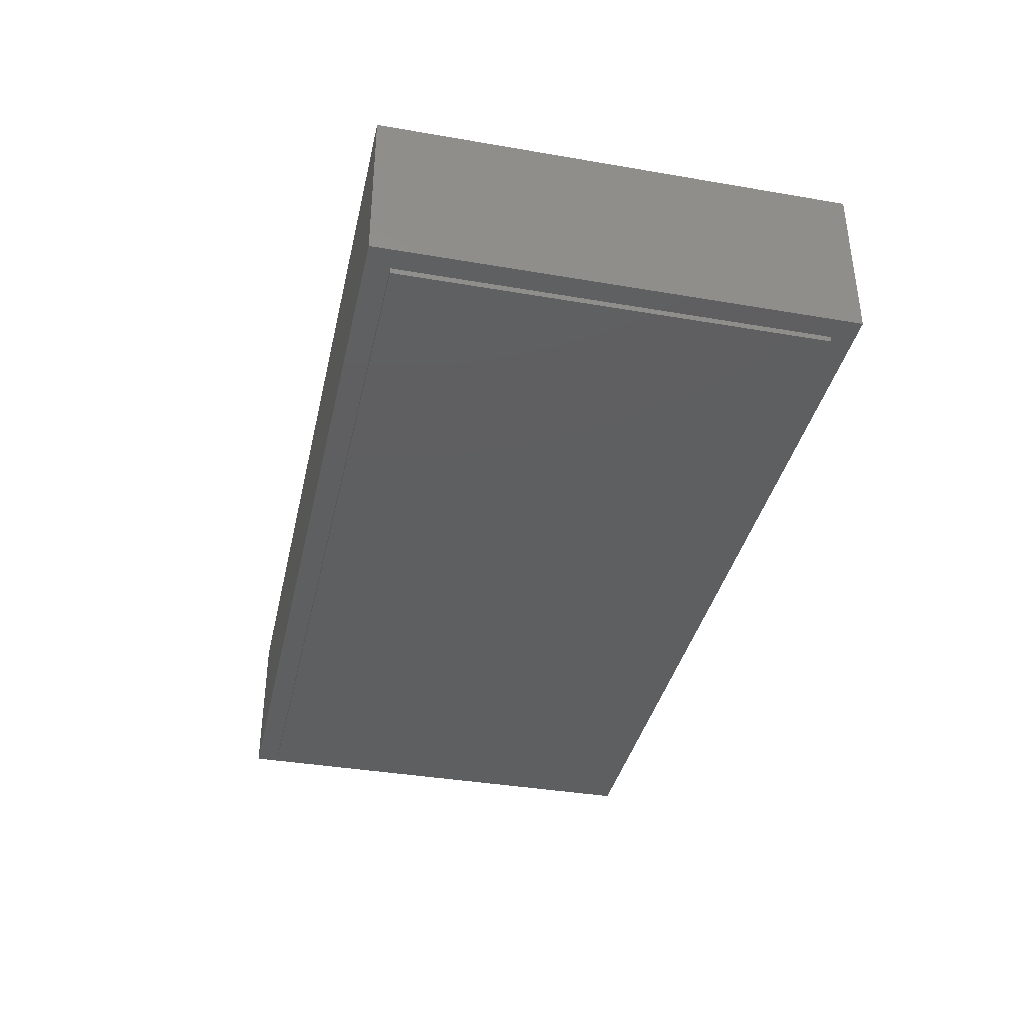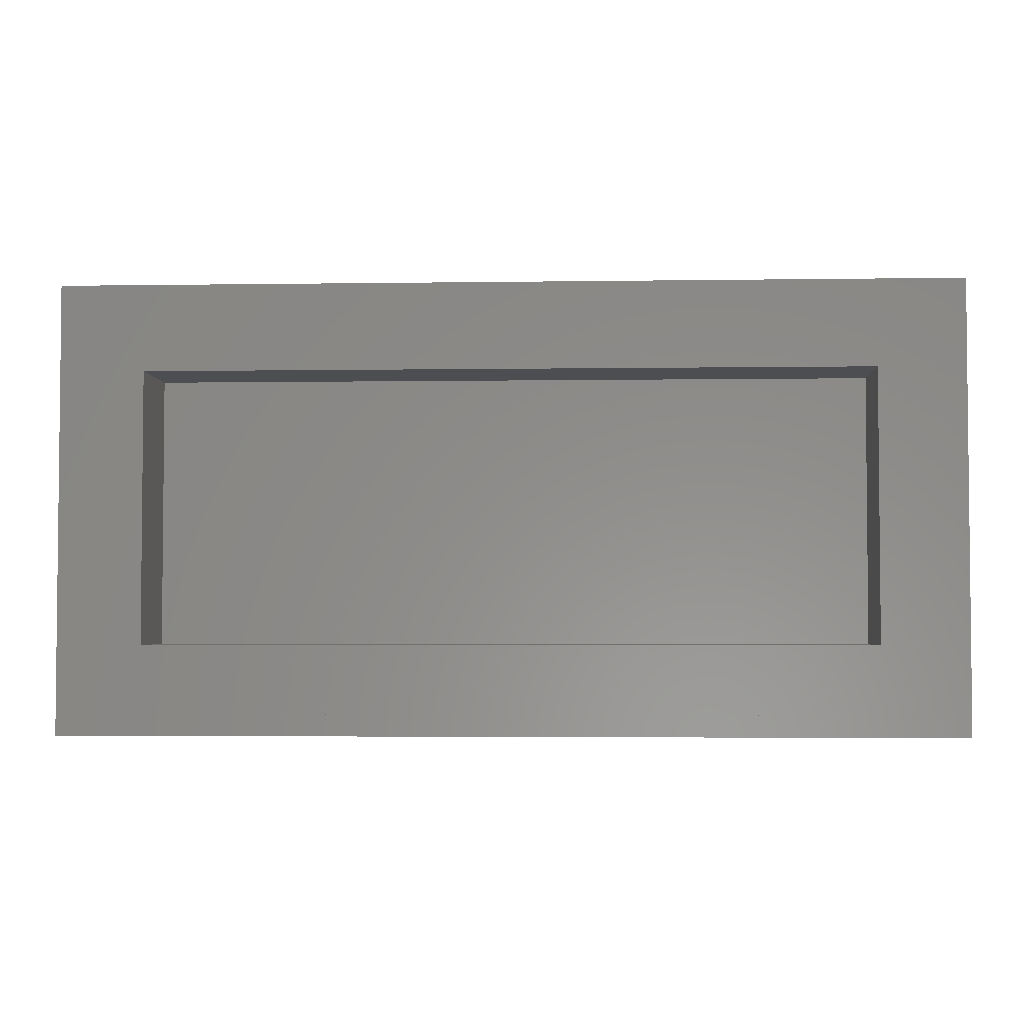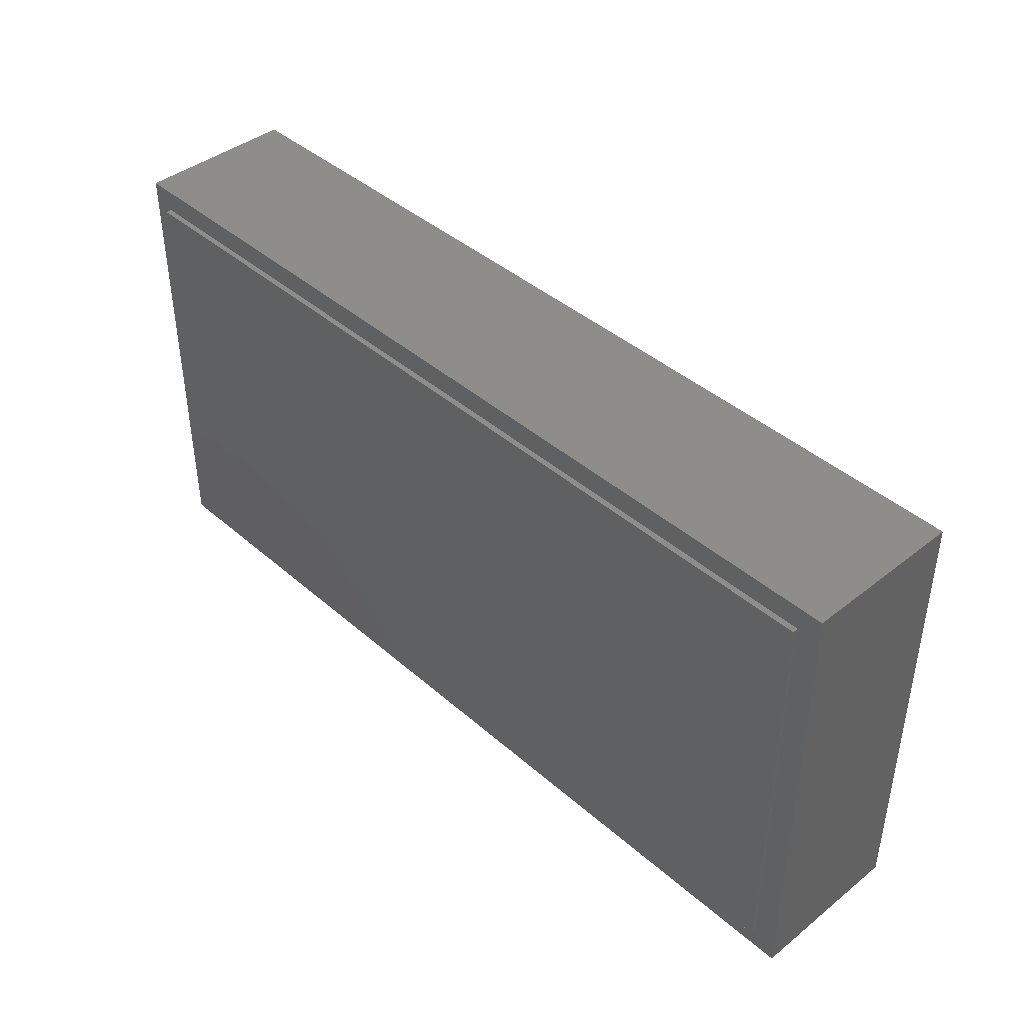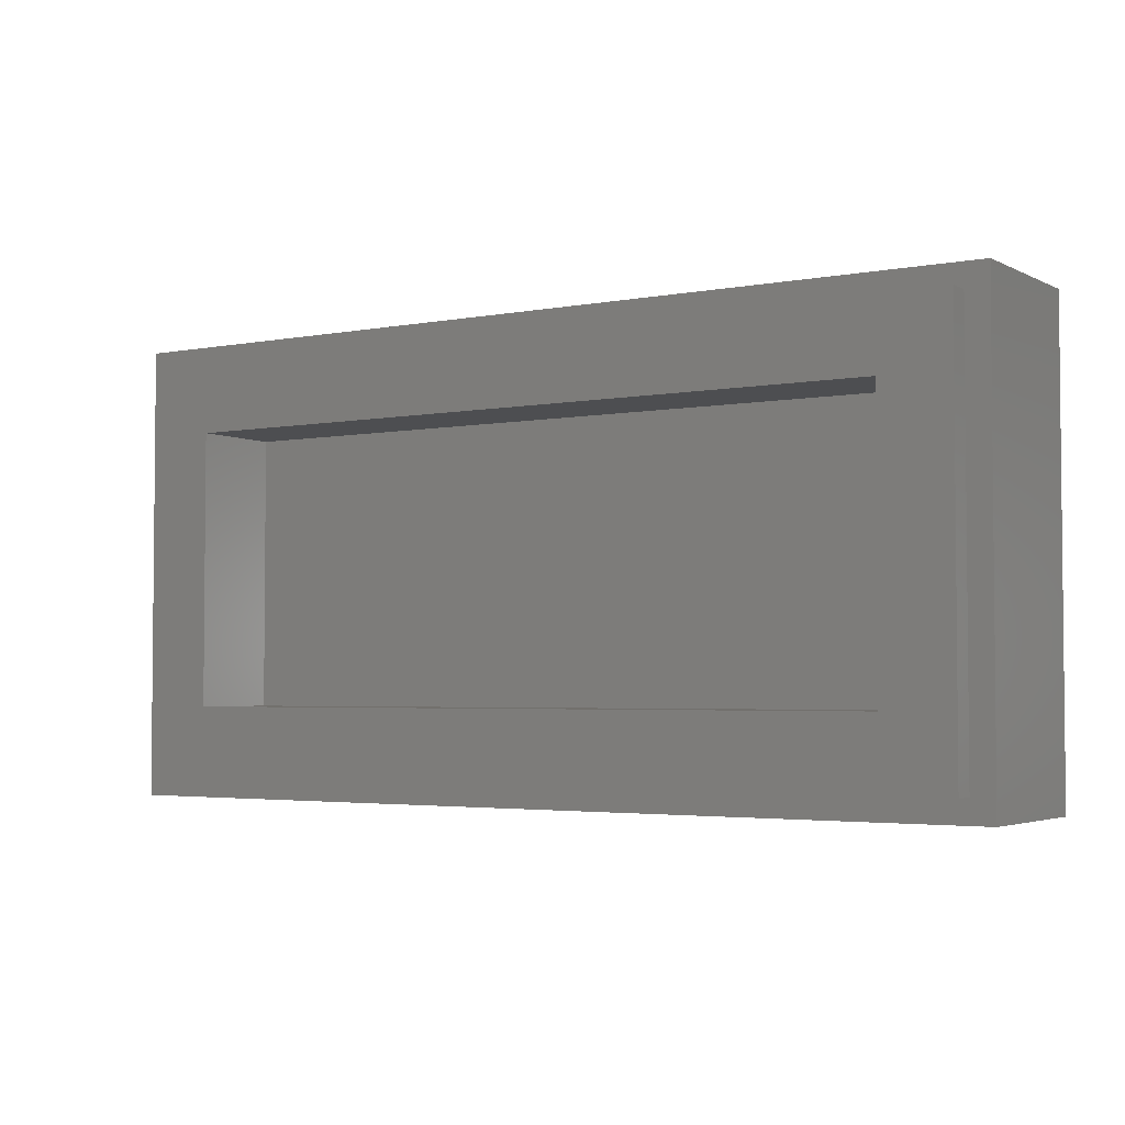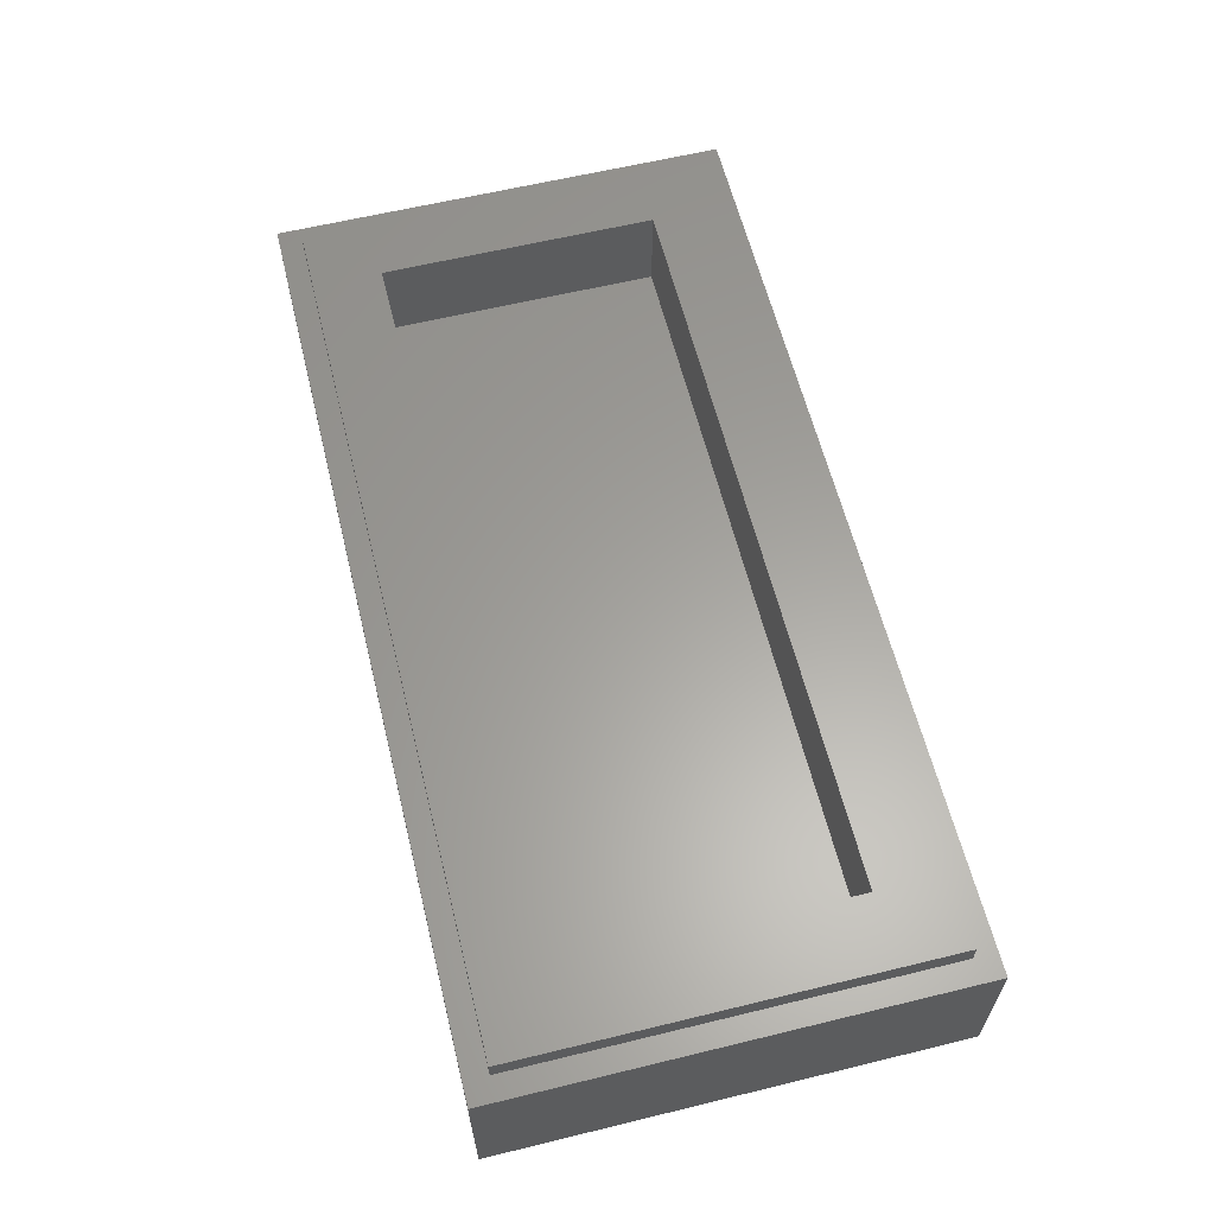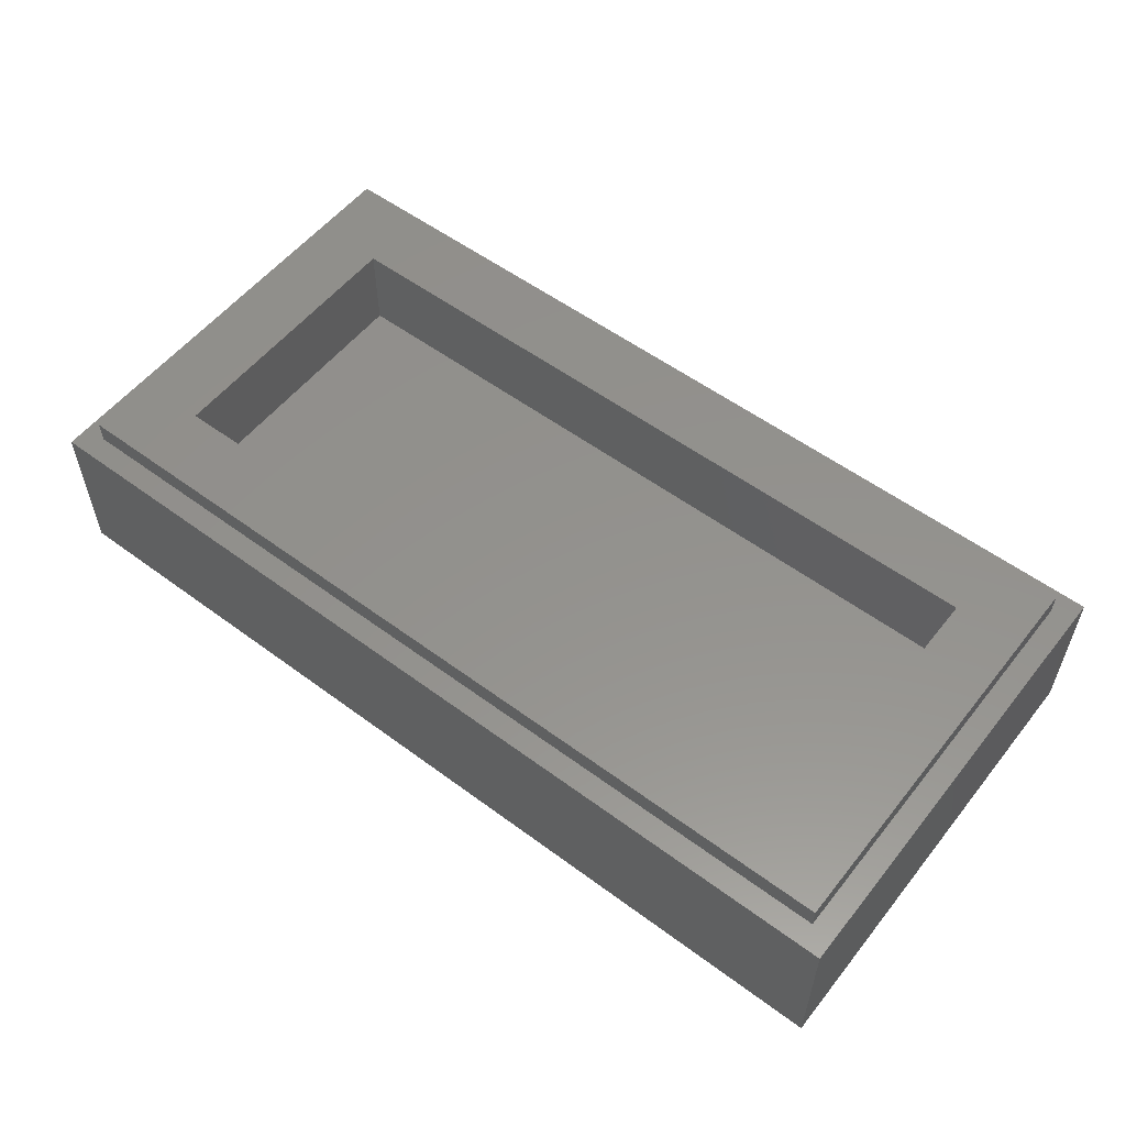
<metadata>
{"format":"stl","ext":"stl","renderer":"f3d","projection":"perspective","resolution":1024,"background":"white","views":[{"elev":-37.6,"azim":77.6,"up":"+Y"},{"elev":-3.4,"azim":-177.1,"up":"+Z"},{"elev":41.7,"azim":46.4,"up":"+Z"},{"elev":-3.3,"azim":-147.2,"up":"+Z"},{"elev":61.3,"azim":-103.9,"up":"+Y"},{"elev":55.5,"azim":-142.1,"up":"+Y"}]}
</metadata>
<code>
# stl→obj: 209 verts, 393 faces
v 0.8 0 -0.4
v 0.8 0 0.4
v -0.8 0 0.4
v -0.8 0 -0.4
v -0.76 0.32 0.36
v -0.64 0.32 0.24
v -0.64 0.32 -0.24
v -0.76 0.32 -0.36
v 0.76 0.32 -0.36
v 0.64 0.32 -0.24
v 0.64 0.32 0.24
v 0.76 0.32 0.36
v -0.8 0.28 0.4
v -0.76 0.28 0.36
v -0.76 0.28 -0.36
v -0.8 0.28 -0.4
v 0.8 0.28 -0.4
v 0.76 0.28 -0.36
v 0.76 0.28 0.36
v 0.8 0.28 0.4
v -0.64 0.16 0.24
v 0.64 0.16 0.24
v 0.64 0.16 -0.24
v -0.64 0.16 -0.24
v 0.08 -0.01 0.36
v 0.04 -0.01 0.36
v -0.08 -0.01 0.3
v 0.08 -0.01 0.34
v -0.08 -0.01 0.28
v -0.04 -0.01 0.28
v 0.08 -0.01 0.28
v 0.04 -0.01 0.28
v -0.08 -0.01 0.22
v 0.08 -0.01 0.26
v -0.08 -0.01 0.2
v -0.04 -0.01 0.2
v 0.08 -0.01 0.2
v 0.04 -0.01 0.2
v -0.08 -0.01 0.14
v 0.08 -0.01 0.18
v -0.08 -0.01 0.12
v -0.04 -0.01 0.12
v 0.08 -0.01 0.12
v 0.04 -0.01 0.12
v -0.08 -0.01 0.06
v 0.08 -0.01 0.1
v -0.08 -0.01 0.04
v -0.04 -0.01 0.04
v 0.08 -0.01 0.04
v 0.04 -0.01 0.04
v -0.08 -0.01 -0.02
v 0.08 -0.01 0.02
v -0.08 -0.01 -0.04
v -0.04 -0.01 -0.04
v 0.08 -0.01 -0.04
v 0.04 -0.01 -0.04
v -0.08 -0.01 -0.1
v 0.08 -0.01 -0.06
v -0.08 -0.01 -0.12
v -0.04 -0.01 -0.12
v 0.08 -0.01 -0.12
v 0.04 -0.01 -0.12
v -0.08 -0.01 -0.18
v 0.08 -0.01 -0.14
v -0.08 -0.01 -0.2
v -0.04 -0.01 -0.2
v 0.08 -0.01 -0.2
v 0.04 -0.01 -0.2
v -0.08 -0.01 -0.26
v 0.08 -0.01 -0.22
v -0.08 -0.01 -0.28
v -0.04 -0.01 -0.28
v 0.08 -0.01 -0.28
v 0.04 -0.01 -0.28
v -0.08 -0.01 -0.34
v 0.08 -0.01 -0.3
v -0.08 -0.01 -0.36
v -0.04 -0.01 -0.36
v -0.2 -0.01 -0.28
v -0.2 -0.01 -0.252
v -0.64 -0.01 -0.252
v -0.64 -0.01 -0.28
v -0.2 -0.01 -0.228
v -0.2 -0.01 -0.2
v -0.64 -0.01 -0.2
v -0.64 -0.01 -0.228
v -0.2 -0.01 -0.176
v -0.2 -0.01 -0.148
v -0.64 -0.01 -0.148
v -0.64 -0.01 -0.176
v -0.2 -0.01 -0.124
v -0.2 -0.01 -0.096
v -0.64 -0.01 -0.096
v -0.64 -0.01 -0.124
v -0.2 -0.01 -0.072
v -0.2 -0.01 -0.044
v -0.64 -0.01 -0.044
v -0.64 -0.01 -0.072
v -0.2 -0.01 -0.02
v -0.2 -0.01 0.008
v -0.64 -0.01 0.008
v -0.64 -0.01 -0.02
v -0.2 -0.01 0.032
v -0.2 -0.01 0.06
v -0.64 -0.01 0.06
v -0.64 -0.01 0.032
v -0.2 -0.01 0.084
v -0.2 -0.01 0.112
v -0.64 -0.01 0.112
v -0.64 -0.01 0.084
v 0.64 -0.01 -0.28
v 0.64 -0.01 -0.252
v 0.2 -0.01 -0.252
v 0.2 -0.01 -0.28
v 0.64 -0.01 -0.228
v 0.64 -0.01 -0.2
v 0.2 -0.01 -0.2
v 0.2 -0.01 -0.228
v 0.64 -0.01 -0.176
v 0.64 -0.01 -0.148
v 0.2 -0.01 -0.148
v 0.2 -0.01 -0.176
v 0.64 -0.01 -0.124
v 0.64 -0.01 -0.096
v 0.2 -0.01 -0.096
v 0.2 -0.01 -0.124
v 0.64 -0.01 -0.072
v 0.64 -0.01 -0.044
v 0.2 -0.01 -0.044
v 0.2 -0.01 -0.072
v 0.64 -0.01 -0.02
v 0.64 -0.01 0.008
v 0.2 -0.01 0.008
v 0.2 -0.01 -0.02
v 0.64 -0.01 0.032
v 0.64 -0.01 0.06
v 0.2 -0.01 0.06
v 0.2 -0.01 0.032
v 0.64 -0.01 0.084
v 0.64 -0.01 0.112
v 0.2 -0.01 0.112
v 0.2 -0.01 0.084
v -0.76 -0.01 0.36
v -0.4804 -0.01 0.34
v -0.3596 -0.01 0.34
v -0.4804 -0.01 0.18
v -0.76 -0.01 -0.36
v 0.76 -0.01 -0.36
v 0.76 -0.01 0.36
v 0.4773 -0.01 0.34
v 0.4773 -0.01 0.18
v 0.3627 -0.01 0.34
v -0.3596 -0.01 0.18
v 0.3627 -0.01 0.18
v 0.76 0 0.36
v 0.76 0 -0.36
v -0.76 0 -0.36
v -0.76 0 0.36
v -0.4804 -0.01 0.2443
v -0.4196 -0.01 0.34
v -0.4105 -0.01 0.2411
v -0.4105 -0.01 0.3114
v -0.455 -0.01 0.2411
v -0.3788 -0.01 0.34
v -0.3788 -0.01 0.2418
v -0.3596 -0.01 0.2418
v -0.3788 -0.01 0.18
v -0.3596 -0.01 0.2157
v -0.3788 -0.01 0.2157
v -0.4111 -0.01 0.18
v -0.4111 -0.01 0.2157
v -0.4804 -0.01 0.2157
v 0.4458 -0.01 0.2856
v 0.4627 -0.01 0.2747
v 0.4706 -0.01 0.3128
v 0.4176 -0.01 0.18
v 0.3955 -0.01 0.1832
v 0.4706 -0.01 0.34
v 0.3672 -0.01 0.2077
v 0.3627 -0.01 0.2275
v 0.4736 -0.01 0.2578
v 0.4773 -0.01 0.2365
v 0.4733 -0.01 0.2133
v 0.4525 -0.01 0.1886
v 0.4422 -0.01 0.1838
v 0.4242 -0.01 0.2893
v 0.401 -0.01 0.3128
v 0.4091 -0.01 0.2872
v 0.4683 -0.01 0.2037
v 0.4613 -0.01 0.1954
v 0.3784 -0.01 0.1926
v 0.3941 -0.01 0.2275
v 0.4427 -0.01 0.2224
v 0.4445 -0.01 0.235
v 0.397 -0.01 0.2806
v 0.4427 -0.01 0.2469
v 0.4181 -0.01 0.2635
v 0.4059 -0.01 0.2606
v 0.397 -0.01 0.2525
v 0.368 -0.01 0.2542
v 0.3784 -0.01 0.34
v 0.4374 -0.01 0.2558
v 0.4291 -0.01 0.2616
v 0.4176 -0.01 0.2058
v 0.4293 -0.01 0.2075
v 0.4376 -0.01 0.2133
v 0.4083 -0.01 0.2072
v 0.4011 -0.01 0.2114
v 0.3962 -0.01 0.2182
f 1 2 3
f 1 3 4
f 5 6 7
f 5 7 8
f 9 10 11
f 9 11 12
f 12 11 6
f 12 6 5
f 8 7 10
f 8 10 9
f 13 14 15
f 13 15 16
f 17 18 19
f 17 19 20
f 20 19 14
f 20 14 13
f 16 15 18
f 16 18 17
f 13 3 2
f 13 2 20
f 16 4 3
f 16 3 13
f 17 1 4
f 17 4 16
f 20 2 1
f 20 1 17
f 5 14 19
f 5 19 12
f 8 15 14
f 8 14 5
f 9 18 15
f 9 15 8
f 12 19 18
f 12 18 9
f 21 22 23
f 21 23 24
f 21 6 11
f 21 11 22
f 24 7 6
f 24 6 21
f 23 10 7
f 23 7 24
f 22 11 10
f 22 10 23
f 25 26 27
f 27 28 25
f 28 27 29
f 29 30 28
f 31 32 33
f 33 34 31
f 34 33 35
f 35 36 34
f 37 38 39
f 39 40 37
f 40 39 41
f 41 42 40
f 43 44 45
f 45 46 43
f 46 45 47
f 47 48 46
f 49 50 51
f 51 52 49
f 52 51 53
f 53 54 52
f 55 56 57
f 57 58 55
f 58 57 59
f 59 60 58
f 61 62 63
f 63 64 61
f 64 63 65
f 65 66 64
f 67 68 69
f 69 70 67
f 70 69 71
f 71 72 70
f 73 74 75
f 75 76 73
f 76 75 77
f 77 78 76
f 79 80 81
f 81 82 79
f 83 84 85
f 85 86 83
f 87 88 89
f 89 90 87
f 91 92 93
f 93 94 91
f 95 96 97
f 97 98 95
f 99 100 101
f 101 102 99
f 103 104 105
f 105 106 103
f 107 108 109
f 109 110 107
f 111 112 113
f 113 114 111
f 115 116 117
f 117 118 115
f 119 120 121
f 121 122 119
f 123 124 125
f 125 126 123
f 127 128 129
f 129 130 127
f 131 132 133
f 133 134 131
f 135 136 137
f 137 138 135
f 139 140 141
f 141 142 139
f 26 143 144
f 144 145 26
f 144 143 109
f 109 146 144
f 143 110 109
f 143 105 110
f 143 106 105
f 106 143 147
f 147 101 106
f 101 147 102
f 102 147 97
f 97 147 98
f 98 147 93
f 93 147 94
f 94 147 89
f 89 147 90
f 90 147 85
f 85 147 86
f 86 147 81
f 81 147 82
f 82 147 77
f 77 79 82
f 79 77 75
f 75 71 80
f 80 79 75
f 72 71 75
f 75 74 70
f 70 72 75
f 74 73 113
f 113 70 74
f 113 73 76
f 76 114 113
f 76 78 148
f 148 114 76
f 111 114 148
f 112 111 148
f 115 112 148
f 116 115 148
f 119 116 148
f 120 119 148
f 123 120 148
f 124 123 148
f 127 124 148
f 128 127 148
f 131 128 148
f 131 148 149
f 149 132 131
f 149 135 132
f 149 136 135
f 149 139 136
f 149 140 139
f 140 149 150
f 150 151 140
f 150 149 25
f 25 152 150
f 25 28 152
f 152 28 32
f 32 31 152
f 28 30 33
f 33 32 28
f 30 29 33
f 29 145 153
f 153 33 29
f 145 29 27
f 26 145 27
f 33 153 108
f 108 35 33
f 108 153 146
f 146 109 108
f 108 39 36
f 36 35 108
f 39 38 34
f 34 36 39
f 34 38 37
f 34 37 154
f 34 154 152
f 152 31 34
f 37 40 141
f 141 154 37
f 154 141 140
f 140 151 154
f 40 43 141
f 40 44 43
f 40 42 45
f 45 44 40
f 42 41 107
f 107 45 42
f 107 41 39
f 39 108 107
f 107 104 45
f 104 107 110
f 110 105 104
f 104 103 47
f 47 45 104
f 103 100 51
f 51 47 103
f 100 103 106
f 106 101 100
f 48 47 51
f 51 50 46
f 46 48 51
f 50 49 142
f 142 46 50
f 142 141 43
f 43 46 142
f 142 49 137
f 142 137 136
f 136 139 142
f 137 49 52
f 52 138 137
f 52 133 135
f 135 138 52
f 135 133 132
f 133 52 56
f 56 55 133
f 52 54 57
f 57 56 52
f 54 53 95
f 95 57 54
f 95 53 51
f 51 96 95
f 51 99 97
f 97 96 51
f 100 99 51
f 99 102 97
f 95 92 59
f 59 57 95
f 92 95 98
f 98 93 92
f 92 91 59
f 59 91 89
f 89 88 59
f 91 94 89
f 88 63 60
f 60 59 88
f 63 62 58
f 58 60 63
f 62 61 130
f 130 58 62
f 130 129 55
f 55 58 130
f 55 129 131
f 131 134 55
f 133 55 134
f 131 129 128
f 130 61 125
f 130 125 124
f 124 127 130
f 125 61 64
f 64 126 125
f 64 121 123
f 123 126 64
f 123 121 120
f 121 64 67
f 67 122 121
f 64 68 67
f 64 66 69
f 69 68 64
f 66 65 83
f 83 69 66
f 65 84 83
f 84 65 63
f 63 87 84
f 84 87 90
f 90 85 84
f 88 87 63
f 83 80 71
f 71 69 83
f 80 83 86
f 86 81 80
f 67 117 119
f 119 122 67
f 119 117 116
f 117 67 70
f 70 118 117
f 70 113 118
f 118 113 112
f 112 115 118
f 155 156 157
f 155 157 158
f 143 149 155
f 143 155 158
f 147 143 158
f 147 158 157
f 148 147 157
f 148 157 156
f 149 148 156
f 149 156 155
f 144 159 160
f 161 162 163
f 145 164 165
f 145 165 166
f 167 153 168
f 167 168 169
f 170 171 172
f 170 172 146
f 162 164 160
f 163 159 172
f 170 167 169
f 170 169 171
f 165 169 168
f 165 168 166
f 163 162 160
f 163 160 159
f 161 163 172
f 161 172 171
f 165 164 162
f 165 162 161
f 171 169 165
f 171 165 161
f 173 174 175
f 154 176 177
f 150 178 175
f 154 179 180
f 150 181 182
f 151 182 183
f 151 184 185
f 186 187 188
f 151 183 189
f 151 185 176
f 151 189 190
f 151 190 184
f 154 191 179
f 154 177 191
f 192 193 194
f 187 195 188
f 196 197 198
f 196 198 199
f 150 175 174
f 150 174 181
f 180 200 201
f 180 201 152
f 173 175 187
f 173 187 186
f 199 200 180
f 199 180 192
f 197 196 202
f 197 202 203
f 204 205 206
f 204 206 193
f 207 204 193
f 207 193 192
f 199 192 194
f 199 194 196
f 208 207 192
f 208 192 209
f 203 173 186
f 177 176 204
f 177 204 207
f 195 198 197
f 195 197 188
f 202 196 181
f 202 181 174
f 181 196 194
f 181 194 182
f 193 183 182
f 193 182 194
f 188 197 203
f 188 203 186
f 201 187 175
f 201 175 178
f 184 206 205
f 184 205 185
f 204 176 185
f 204 185 205
f 208 209 179
f 208 179 191
f 180 179 209
f 180 209 192
f 187 201 200
f 187 200 195
f 174 173 203
f 174 203 202
f 200 199 198
f 200 198 195
f 189 206 184
f 189 184 190
f 191 177 207
f 191 207 208
f 183 193 206
f 183 206 189

</code>
